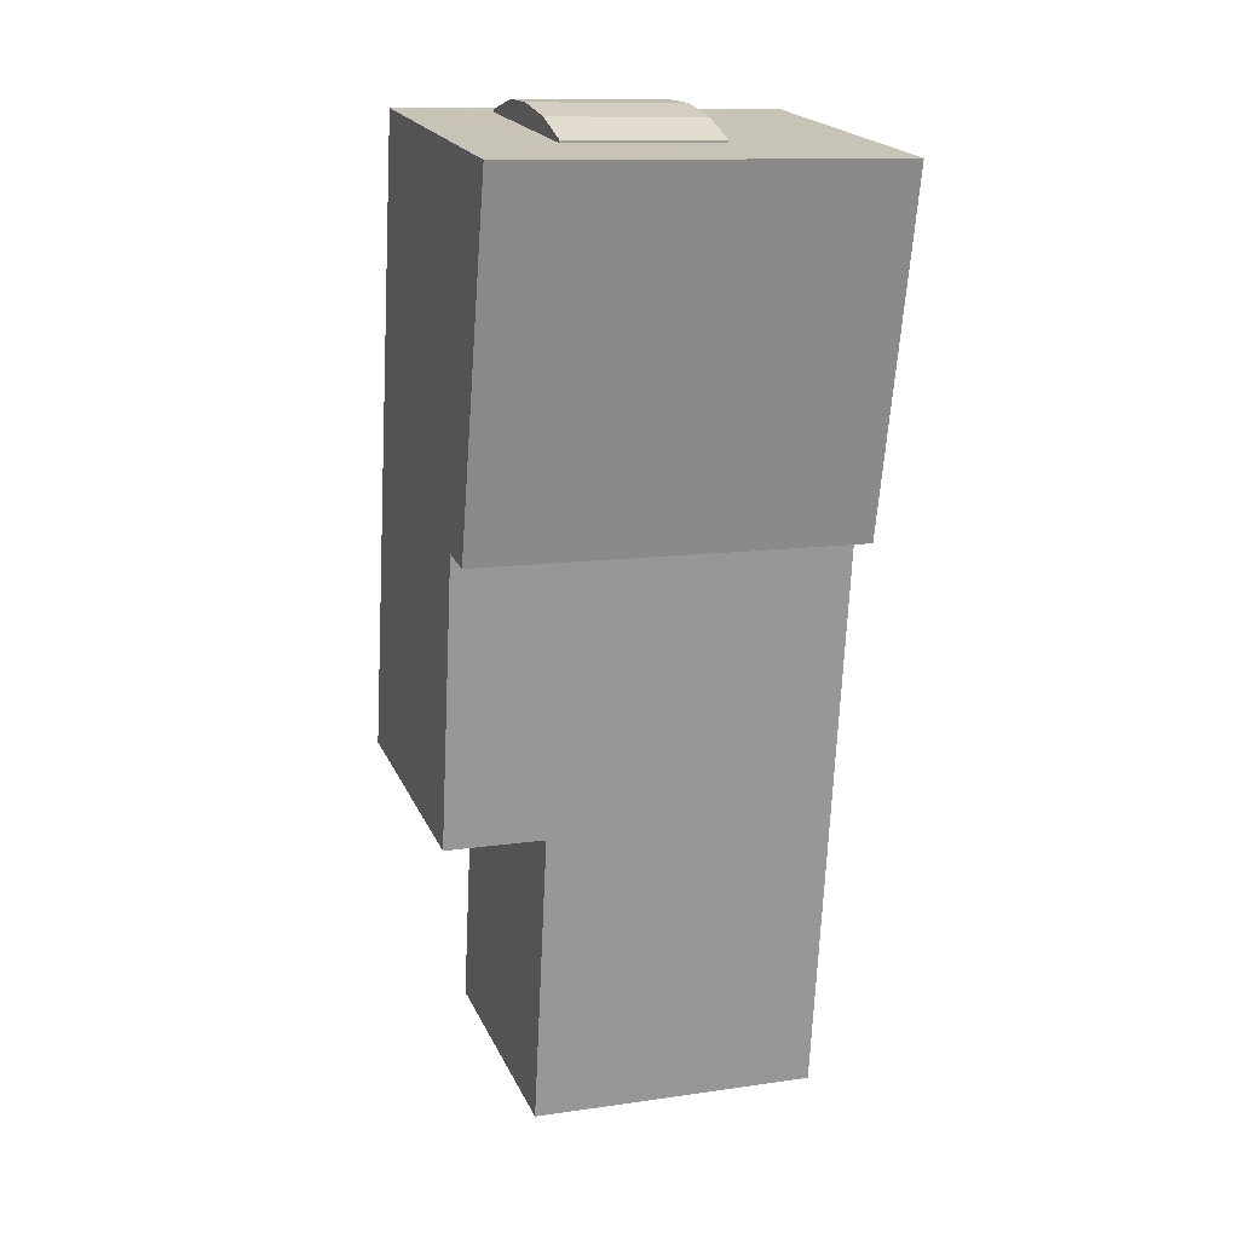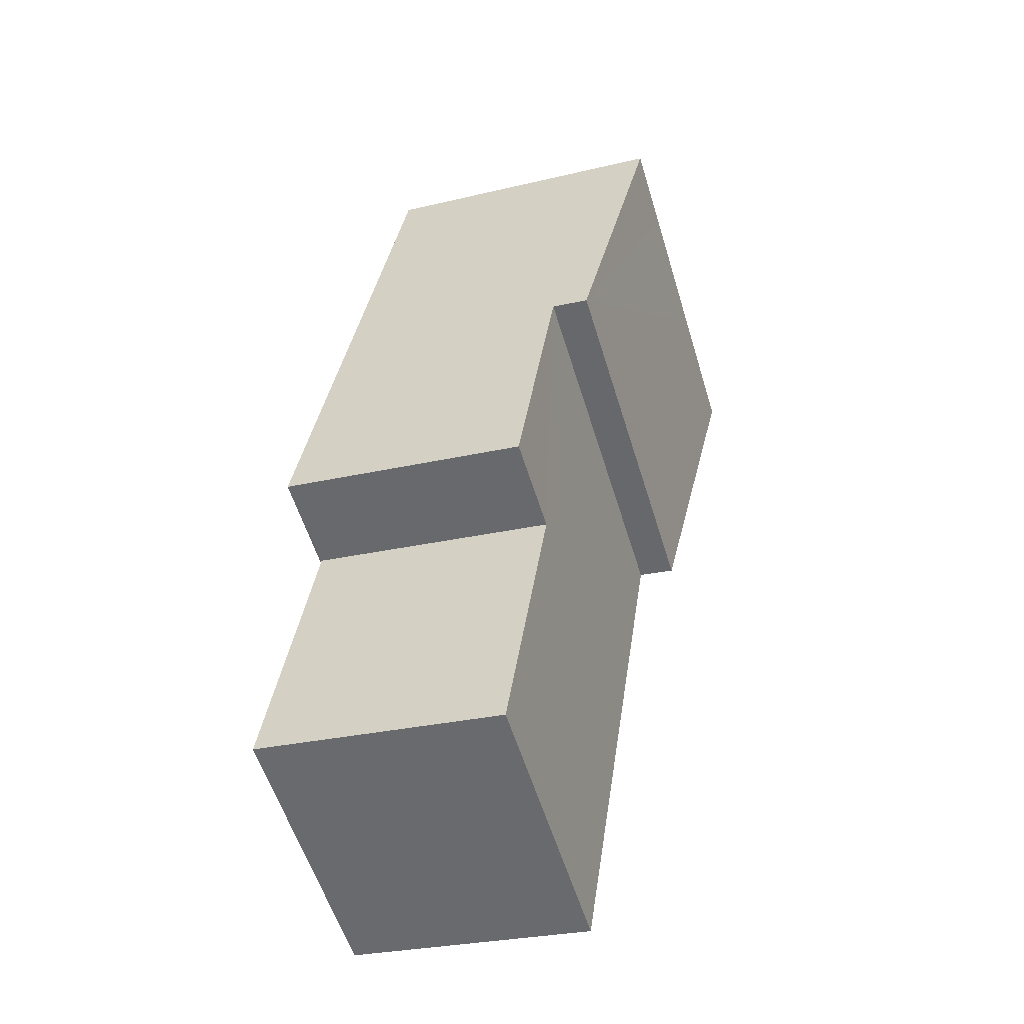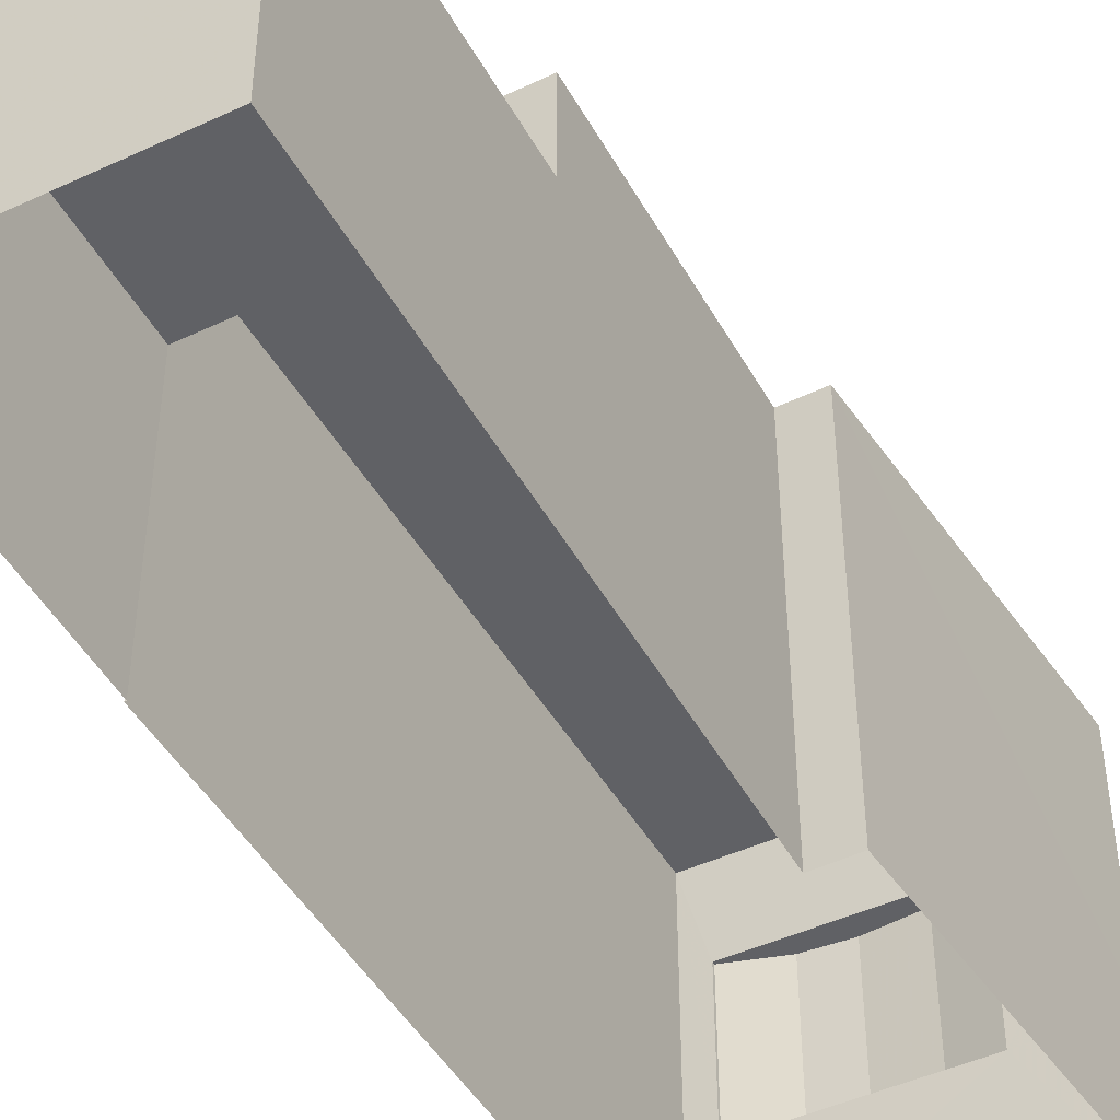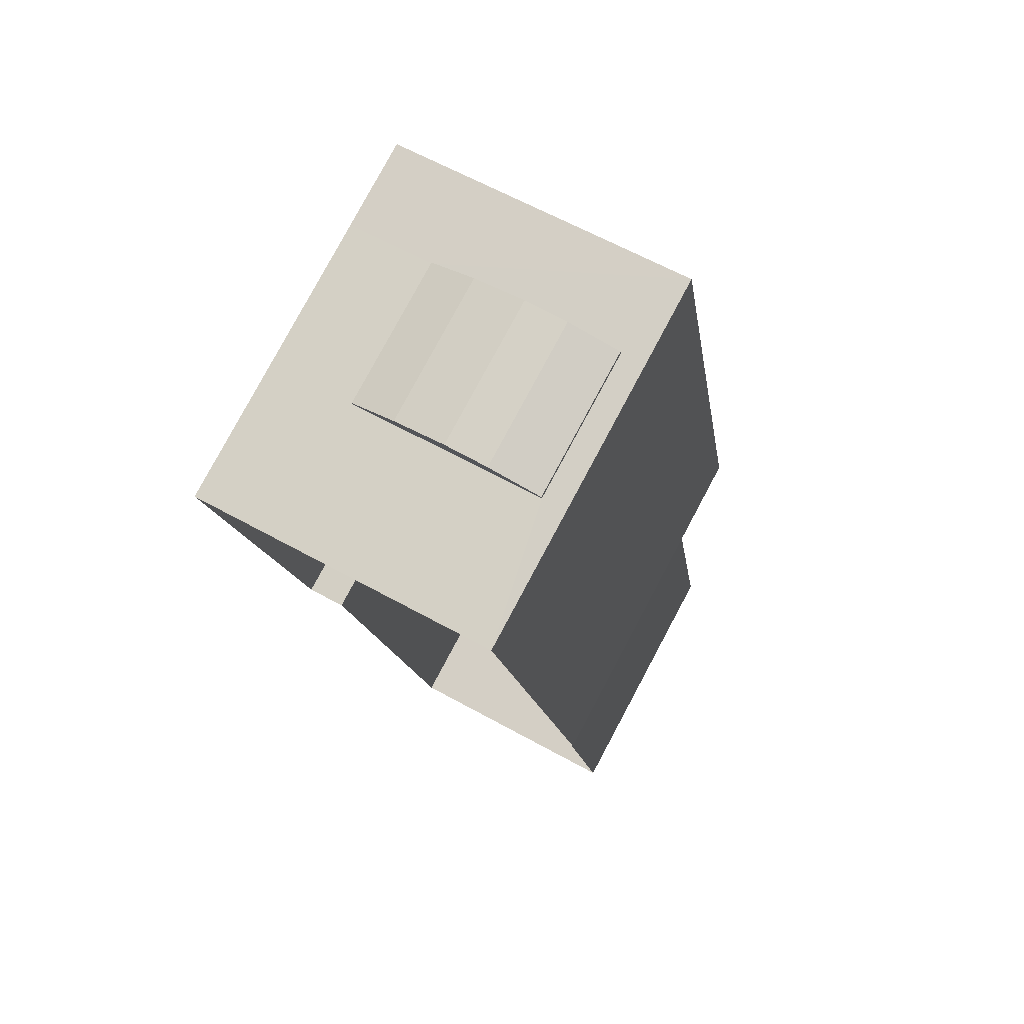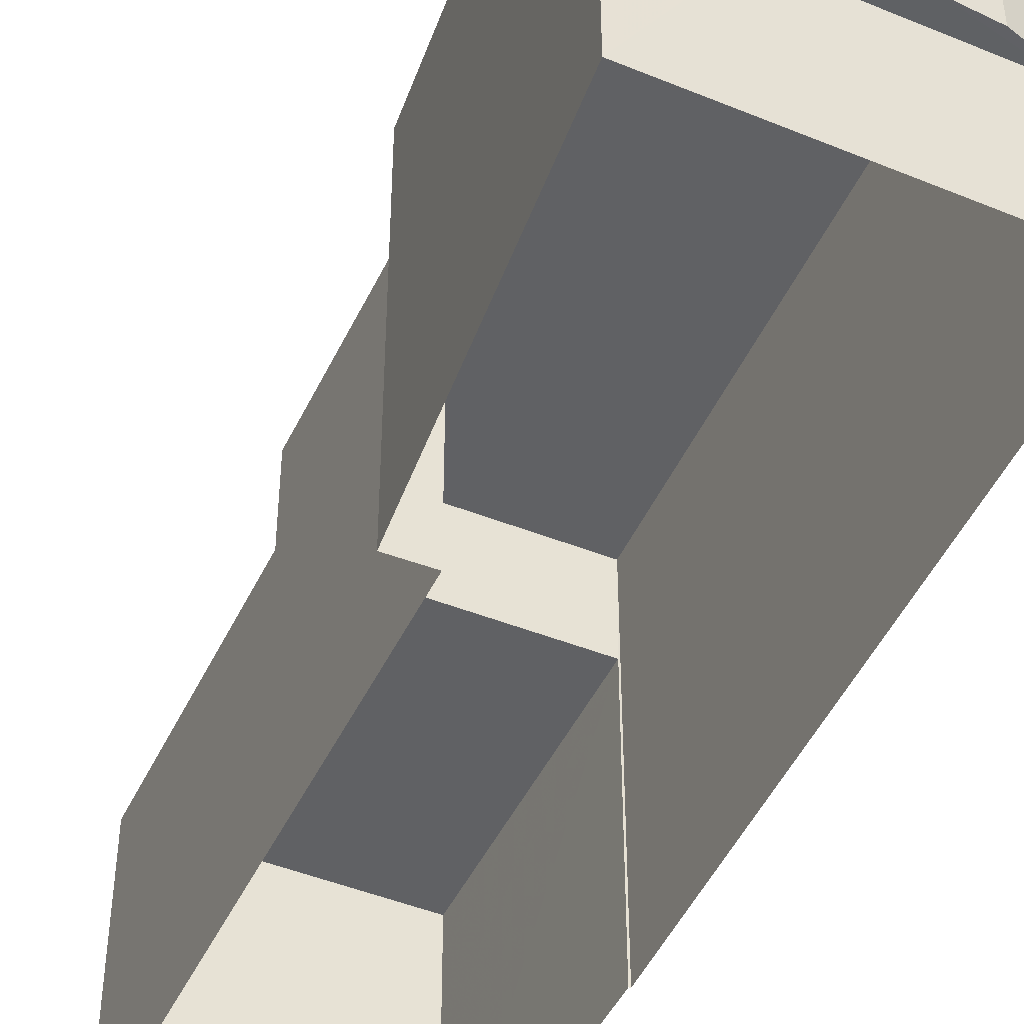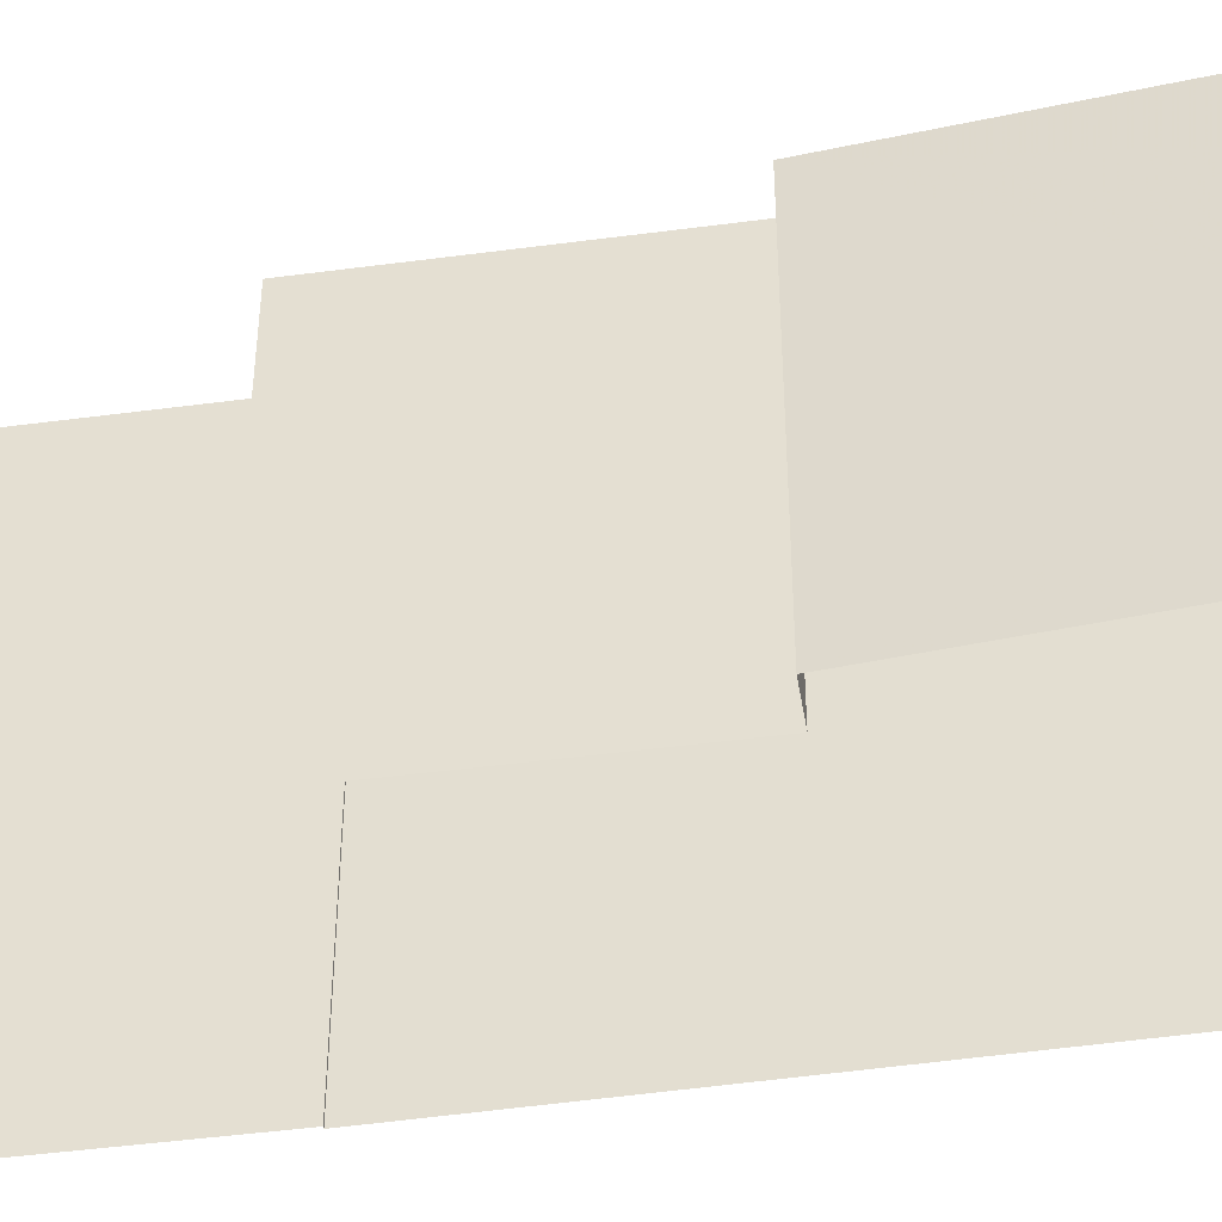
<metadata>
{"format":"obj","ext":"obj","renderer":"f3d","projection":"perspective","resolution":1024,"background":"white","views":[{"elev":11.9,"azim":70.8,"up":"+Y"},{"elev":-56.6,"azim":16.9,"up":"+Y"},{"elev":-47.1,"azim":19.5,"up":"+Z"},{"elev":79.8,"azim":-151.8,"up":"+Y"},{"elev":-46.9,"azim":147.0,"up":"+Z"},{"elev":-46.0,"azim":90.3,"up":"+Z"}]}
</metadata>
<code>
v -8.883e+04 -9.963e+04 6.863
v -8.883e+04 -9.964e+04 6.864
v -8.883e+04 -9.963e+04 6.864
v -8.884e+04 -9.965e+04 6.865
v -8.883e+04 -9.964e+04 6.864
v -8.884e+04 -9.965e+04 6.865
v -8.883e+04 -9.966e+04 6.865
v -8.884e+04 -9.966e+04 6.865
v -8.883e+04 -9.963e+04 10.6
v -8.883e+04 -9.963e+04 10.6
v -8.883e+04 -9.963e+04 10.6
v -8.883e+04 -9.963e+04 10.6
v -8.883e+04 -9.963e+04 10.6
v -8.883e+04 -9.963e+04 10.6
v -8.883e+04 -9.963e+04 10.6
v -8.883e+04 -9.964e+04 16.99
v -8.883e+04 -9.963e+04 16.99
v -8.883e+04 -9.964e+04 16.99
v -8.883e+04 -9.965e+04 16.99
v -8.884e+04 -9.965e+04 16.99
v -8.883e+04 -9.963e+04 16.99
v -8.883e+04 -9.963e+04 14.6
v -8.883e+04 -9.963e+04 14.6
v -8.883e+04 -9.963e+04 14.6
v -8.883e+04 -9.963e+04 14.6
v -8.883e+04 -9.963e+04 14.6
v -8.883e+04 -9.963e+04 14.6
v -8.883e+04 -9.963e+04 14.6
v -8.883e+04 -9.965e+04 14.41
v -8.884e+04 -9.966e+04 14.41
v -8.883e+04 -9.966e+04 14.41
v -8.884e+04 -9.965e+04 14.41
v -8.883e+04 -9.963e+04 10.6
v -8.883e+04 -9.963e+04 14.6
f 1 2 3
f 3 2 4
f 5 2 1
f 6 7 8
f 4 2 6
f 6 2 7
f 9 10 11
f 11 10 12
f 13 12 14
f 12 10 14
f 13 14 15
f 16 17 18
f 19 18 20
f 20 18 21
f 18 17 21
f 22 23 24
f 24 23 25
f 26 25 27
f 25 23 27
f 26 27 28
f 29 30 31
f 29 32 30
f 4 21 3
f 4 20 21
f 18 2 5
f 16 18 5
f 33 34 16
f 1 33 5
f 34 17 16
f 33 16 5
f 29 19 32
f 6 32 4
f 4 32 20
f 32 19 20
f 19 29 18
f 18 29 2
f 2 29 7
f 29 31 7
f 10 34 33
f 10 27 34
f 23 22 15
f 14 23 15
f 10 9 28
f 27 10 28
f 1 3 10
f 33 1 10
f 27 21 17
f 21 14 3
f 27 17 34
f 10 3 14
f 27 23 21
f 14 21 23
f 12 26 11
f 12 25 26
f 30 8 7
f 31 30 7
f 22 24 13
f 15 22 13
f 32 8 30
f 32 6 8
f 11 28 9
f 11 26 28
f 13 25 12
f 13 24 25

</code>
